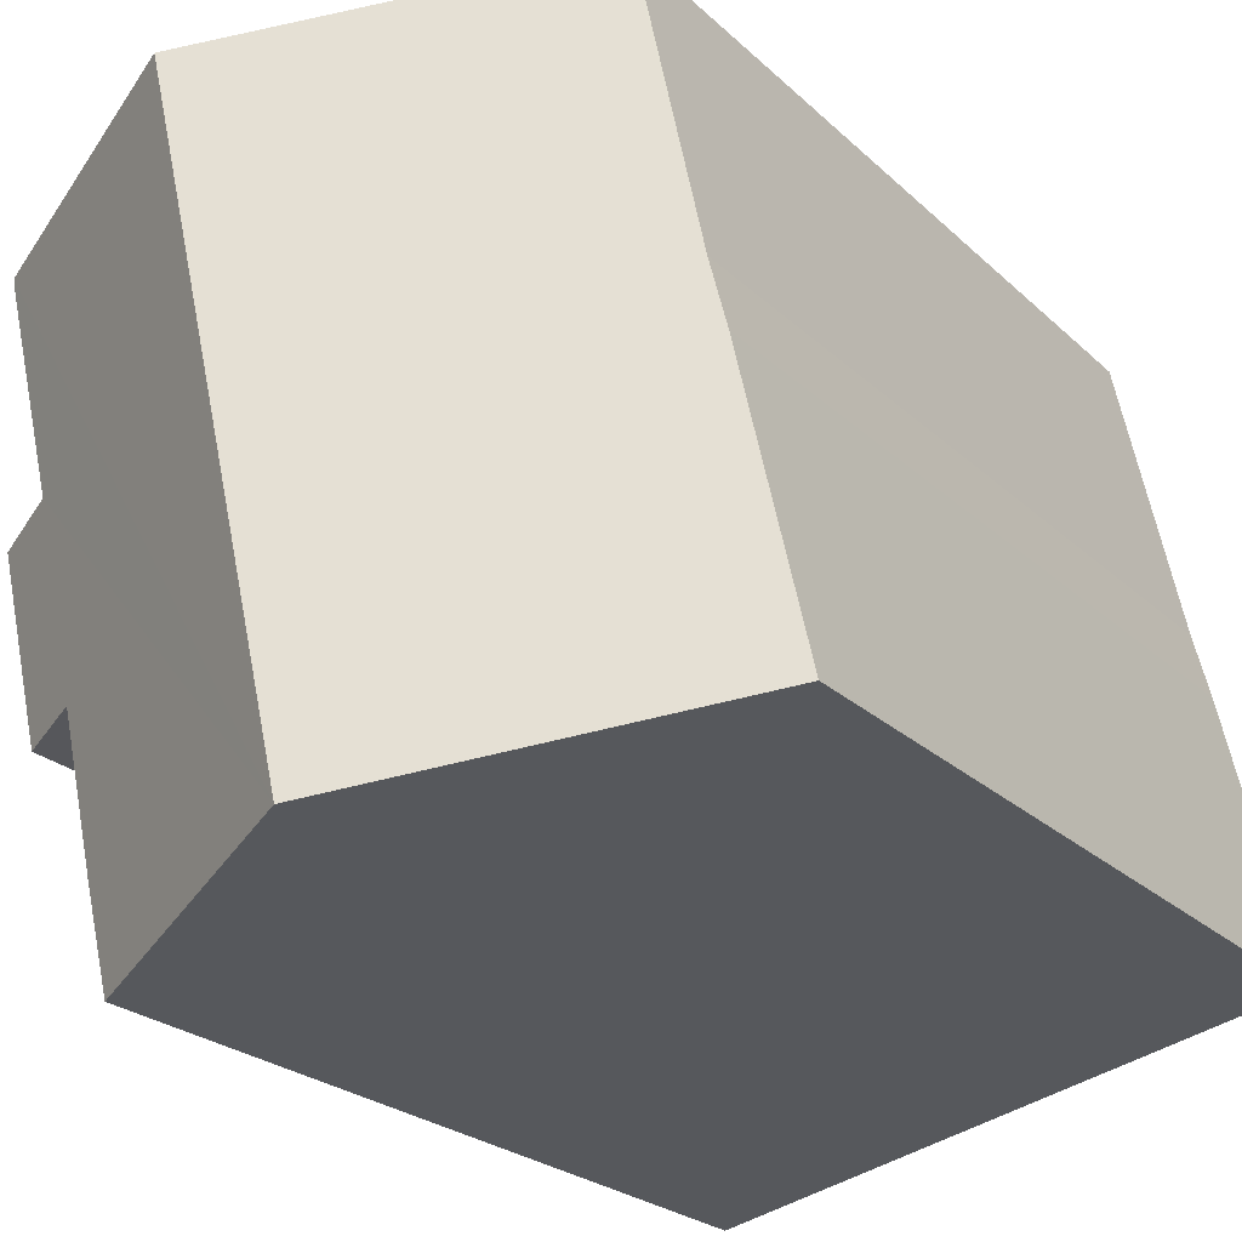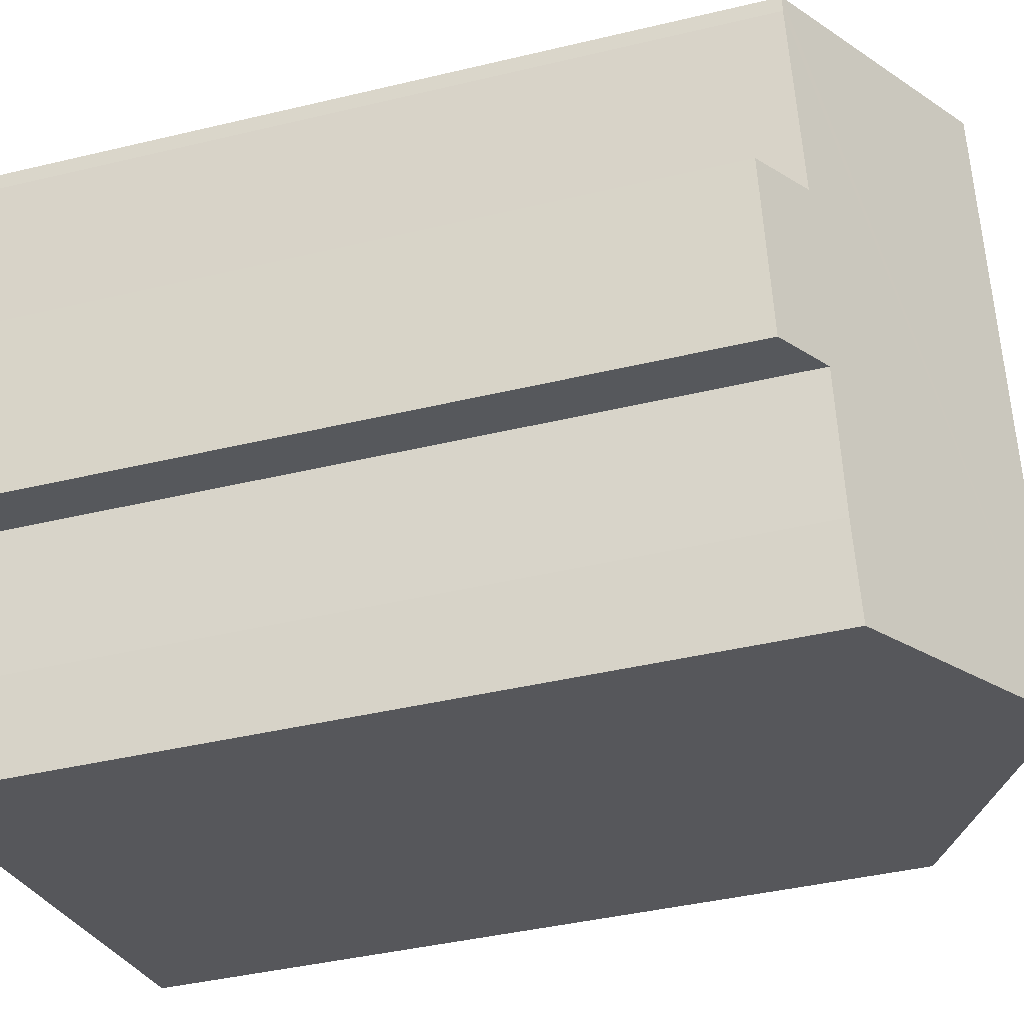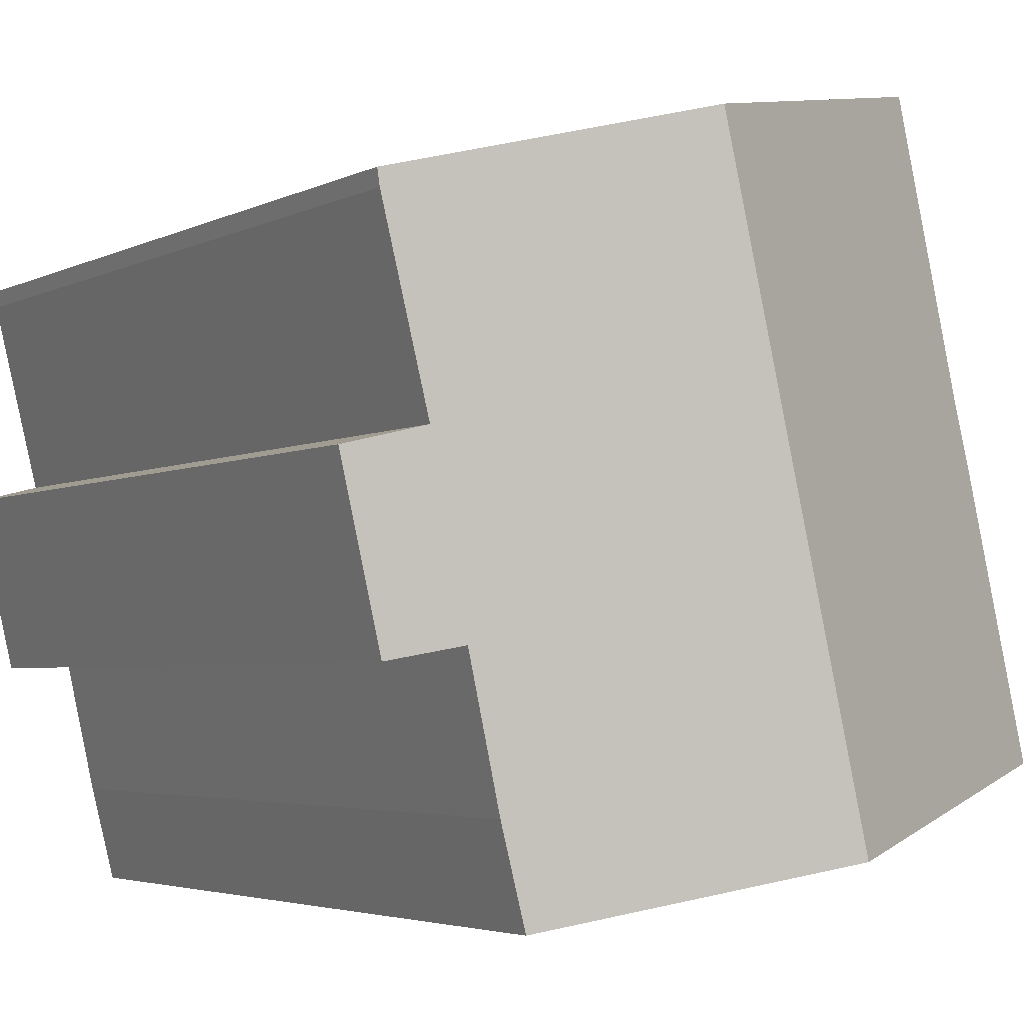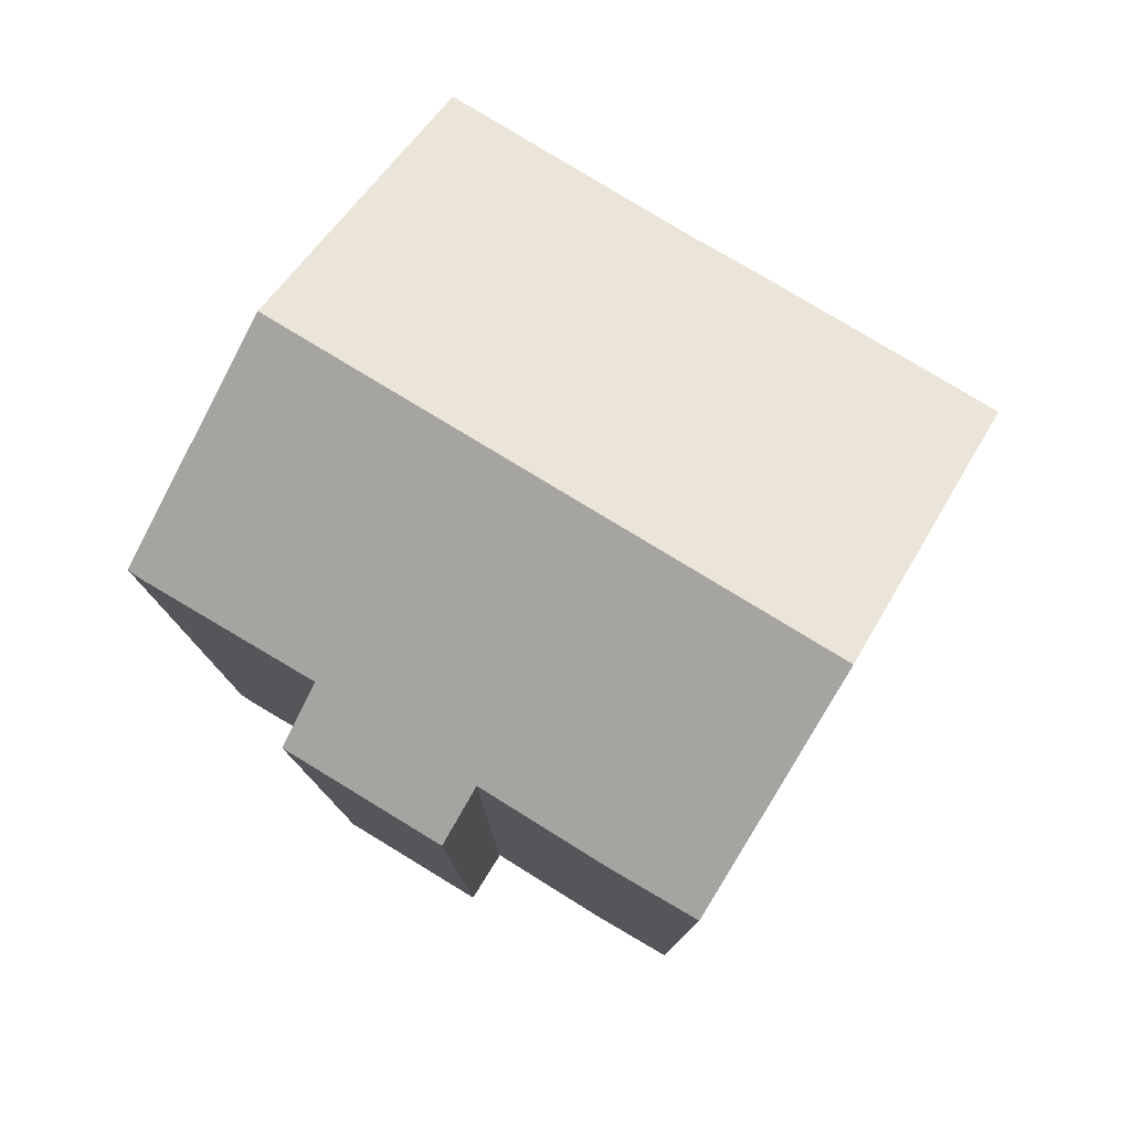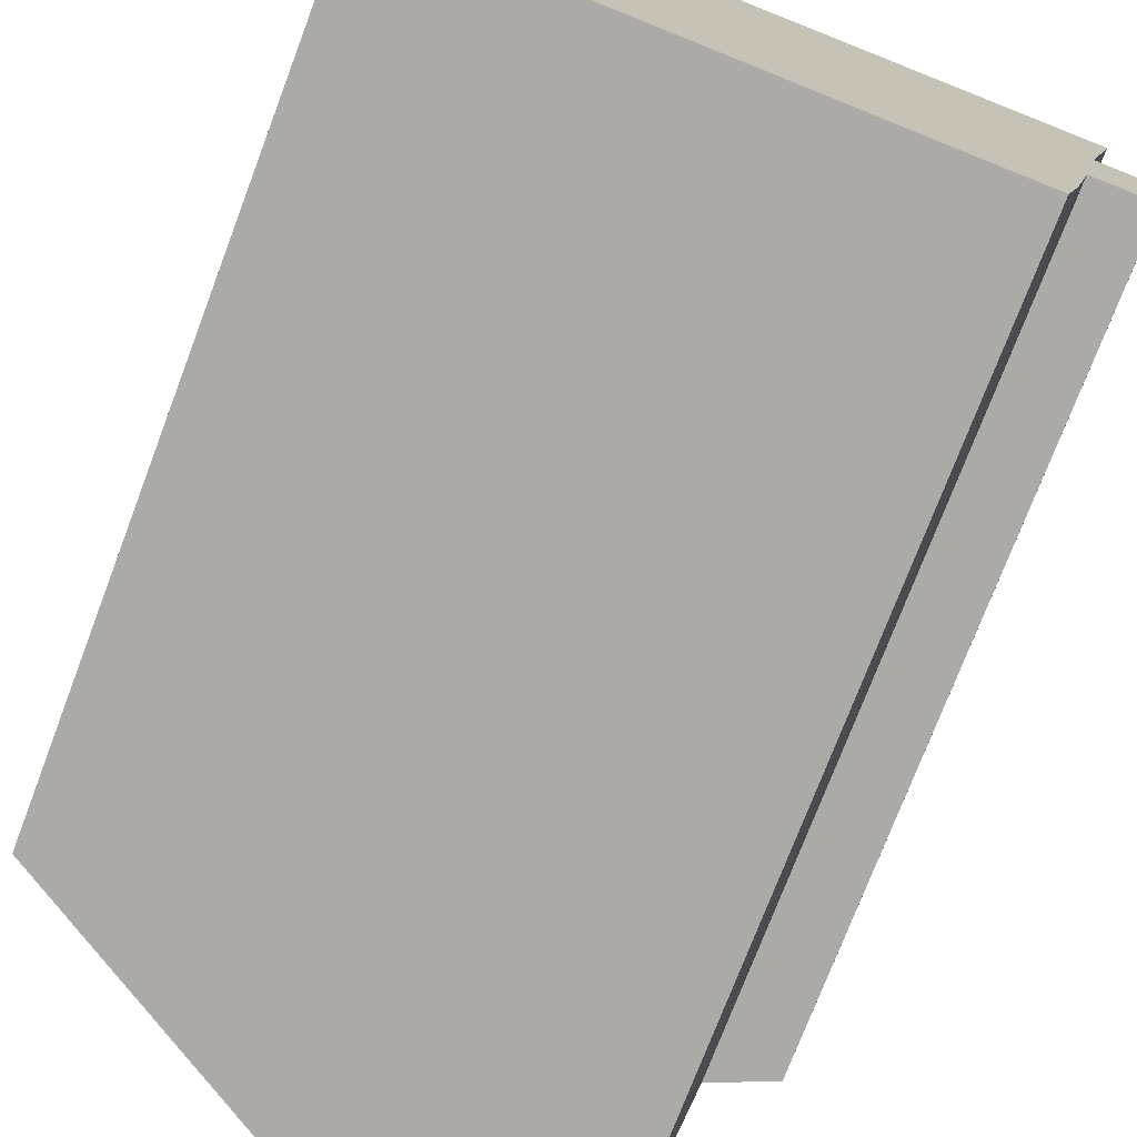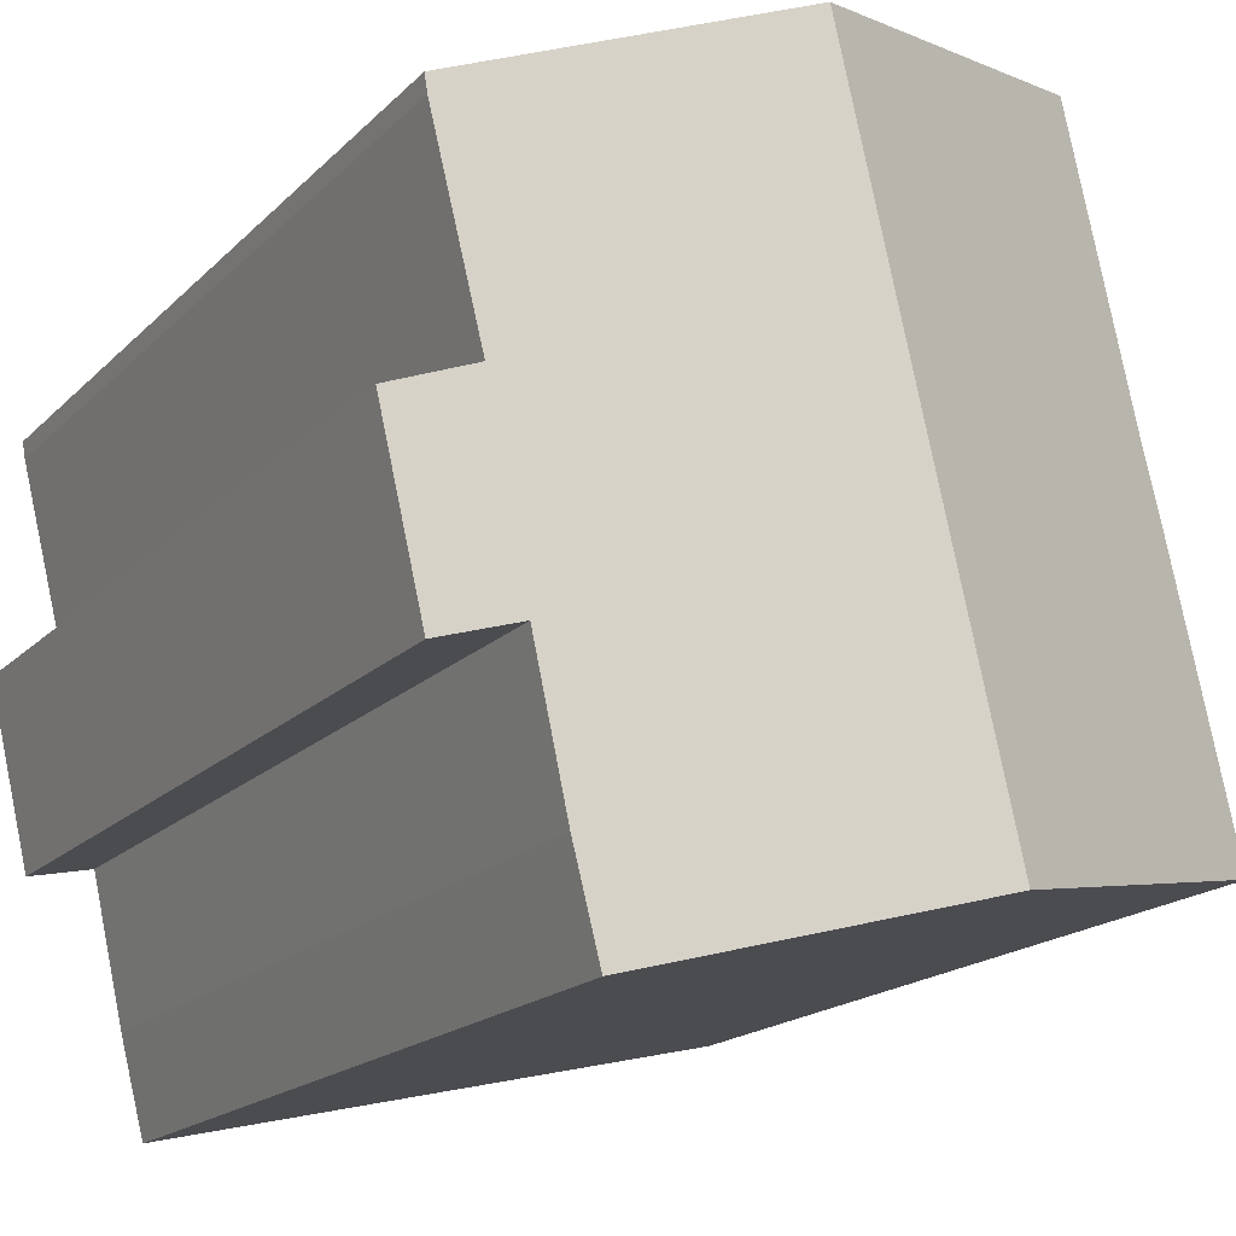
<metadata>
{"format":"obj","ext":"obj","renderer":"f3d","projection":"perspective","resolution":1024,"background":"white","views":[{"elev":-23.0,"azim":-147.2,"up":"+Z"},{"elev":-40.4,"azim":106.5,"up":"+Z"},{"elev":-3.6,"azim":148.7,"up":"+Z"},{"elev":79.0,"azim":134.3,"up":"+Y"},{"elev":-74.7,"azim":-20.8,"up":"+Z"},{"elev":-17.1,"azim":151.7,"up":"+Z"}]}
</metadata>
<code>
v  16.48 19.63 2.204
v  14.98 20.41 2.526
v  17.45 19.63 6.429
v  17.05 20.45 11.8
v  7.579 23.59 -1.772
v  11.02 23.59 13.13
v  16.99 20.43 11.41
v  15.87 20.46 6.835
v  14.22 20.4 -0.888
v  13.65 20.42 -3.19
v  0.027 19.63 0.116
v  0 19.63 1.202e-15
v  1.537 19.64 6.606
v  1.932 19.66 8.124
v  3.476 19.66 14.8
v  3.422 19.63 14.81
v  0 0 0
v  1.537 -4.045e-16 6.606
v  0.027 -7.103e-18 0.116
v  1.932 -4.975e-16 8.124
v  3.422 -9.072e-16 14.81
v  3.476 -9.064e-16 14.8
v  17.05 -7.225e-16 11.8
v  11.02 -8.042e-16 13.13
v  15.87 -4.185e-16 6.835
v  17.45 -3.937e-16 6.429
v  16.99 -6.985e-16 11.41
v  16.48 -1.35e-16 2.204
v  14.98 -1.547e-16 2.526
v  14.22 5.437e-17 -0.888
v  13.65 1.953e-16 -3.19
v  7.579 1.085e-16 -1.772
g defaultobject
f 1 2 3
f 4 5 6
f 5 4 7
f 5 7 8
f 5 8 3
f 5 3 2
f 5 2 9
f 5 9 10
f 11 5 12
f 5 11 6
f 6 11 13
f 6 13 14
f 6 14 15
f 15 14 16
f 17 11 12
f 11 17 13
f 13 17 18
f 18 17 19
f 13 20 14
f 20 13 18
f 20 16 14
f 16 20 21
f 15 4 6
f 4 15 16
f 4 16 21
f 4 21 22
f 4 22 23
f 23 22 24
f 25 3 8
f 3 25 26
f 23 7 4
f 7 23 27
f 7 25 8
f 25 7 27
f 3 28 1
f 28 3 26
f 29 9 2
f 9 29 30
f 9 31 10
f 31 9 30
f 1 29 2
f 29 1 28
f 10 12 5
f 12 10 17
f 17 10 32
f 32 10 31
f 24 27 23
f 27 24 25
f 25 24 22
f 25 28 26
f 28 25 22
f 28 22 21
f 28 21 20
f 28 20 29
f 29 20 30
f 30 20 31
f 31 20 18
f 31 18 32
f 32 18 19
f 32 19 17

</code>
